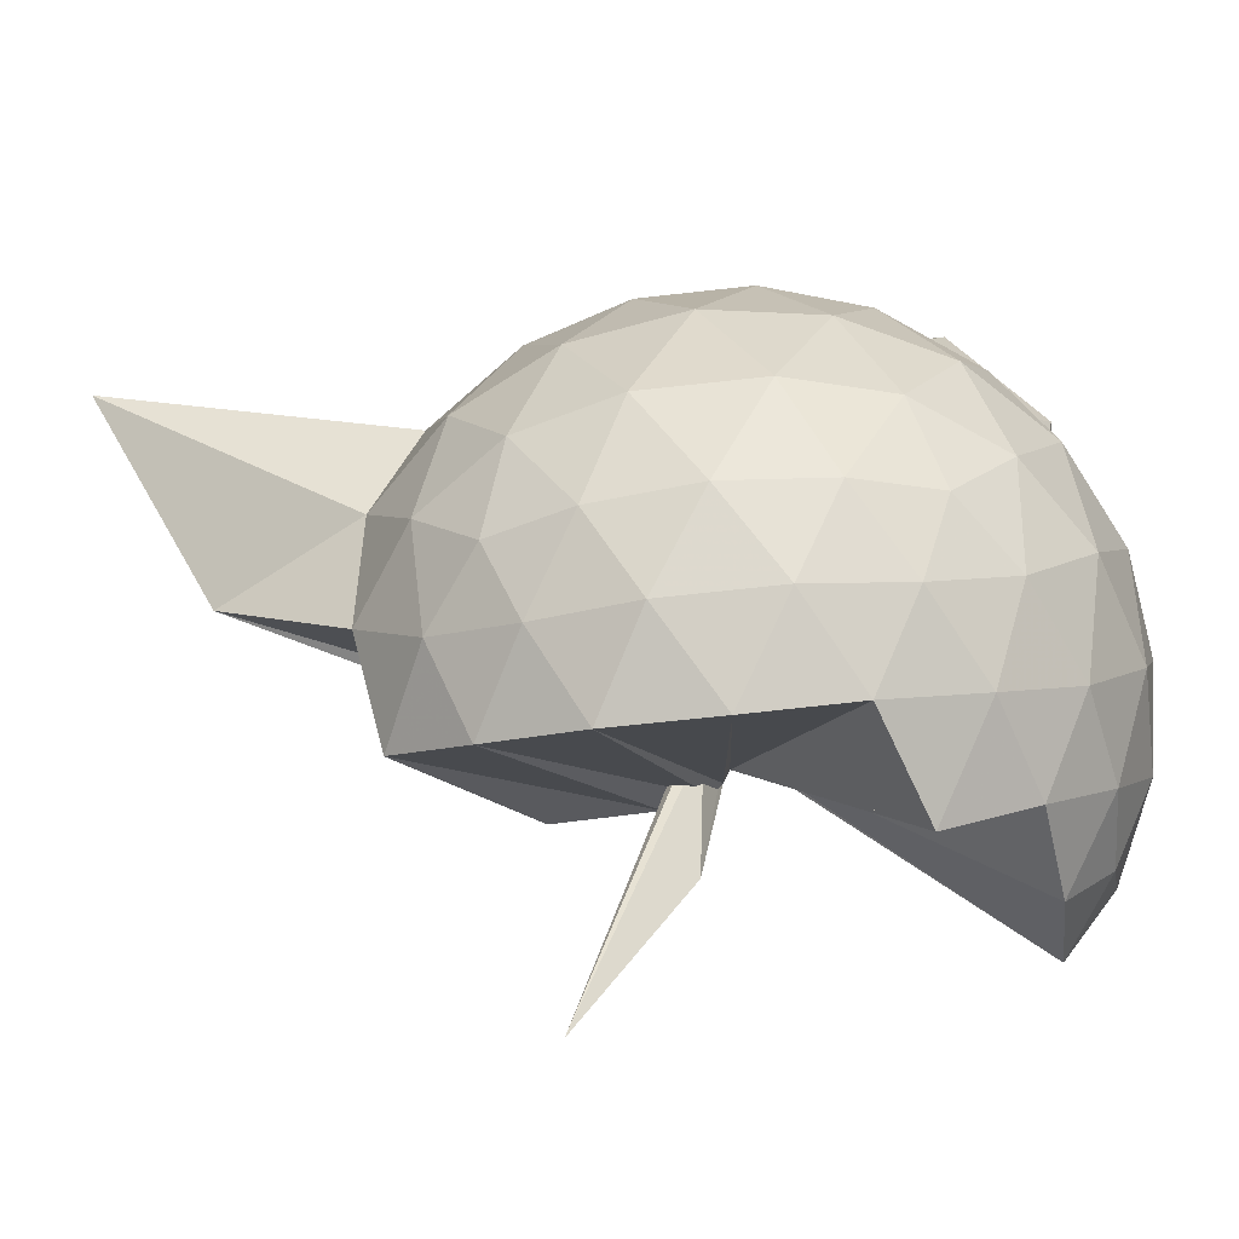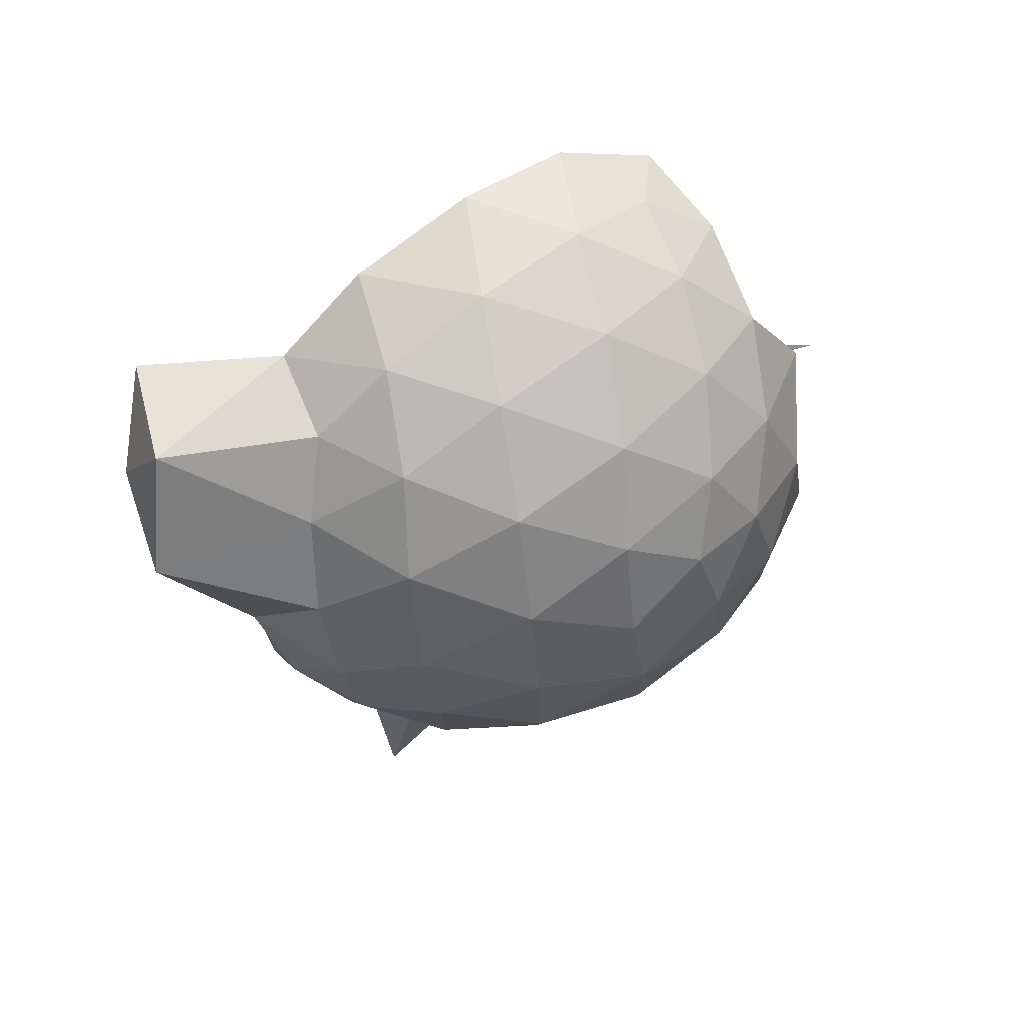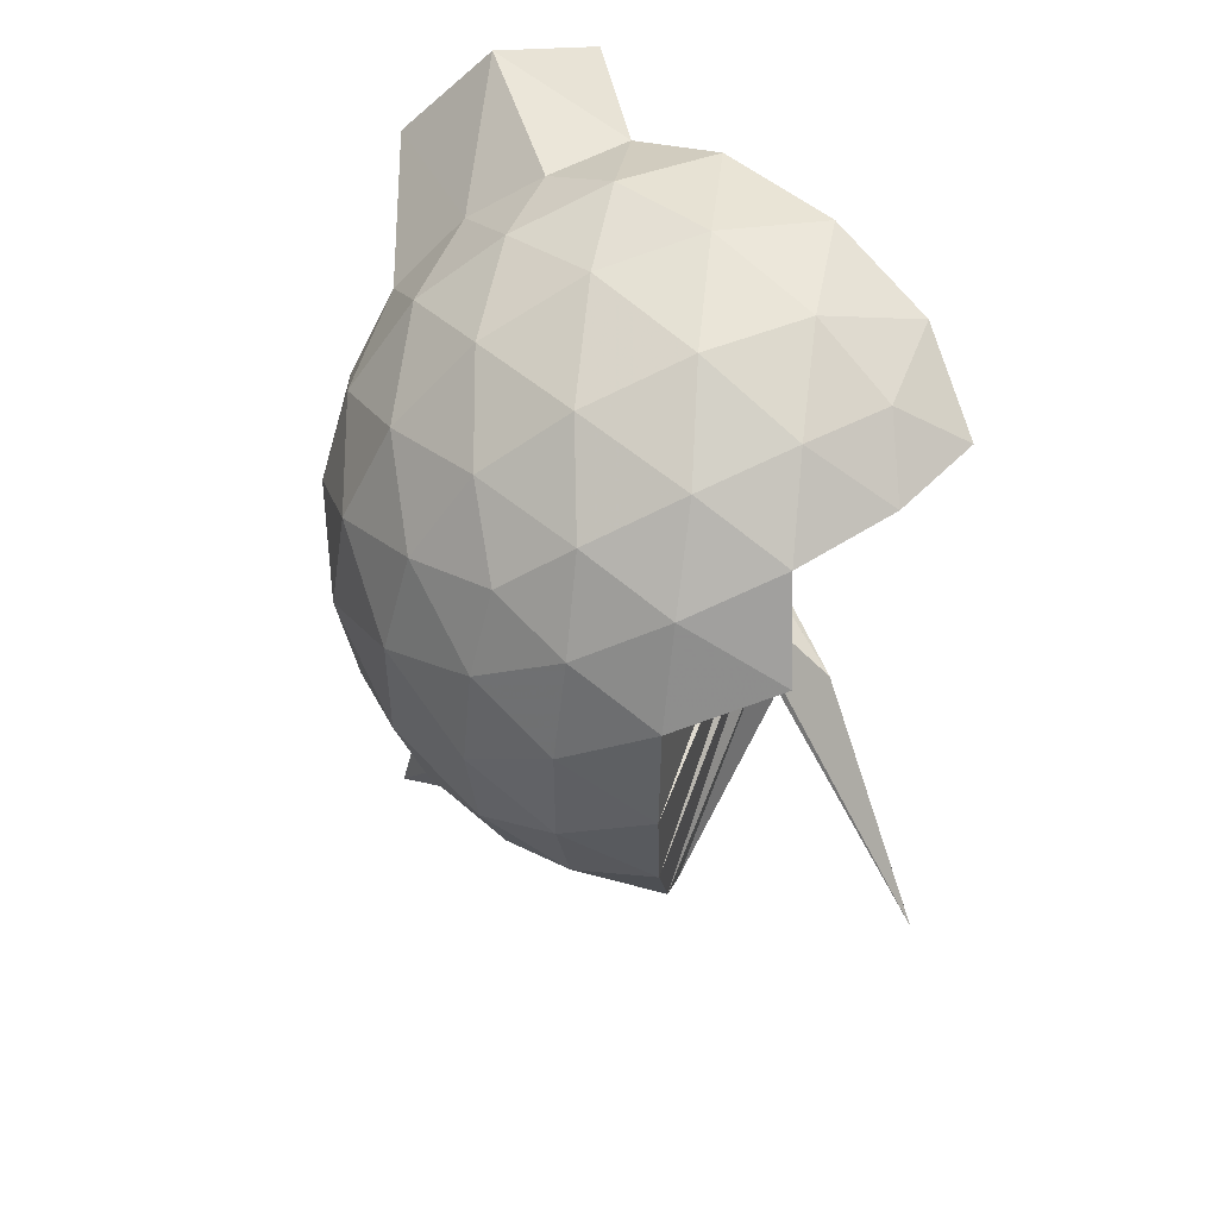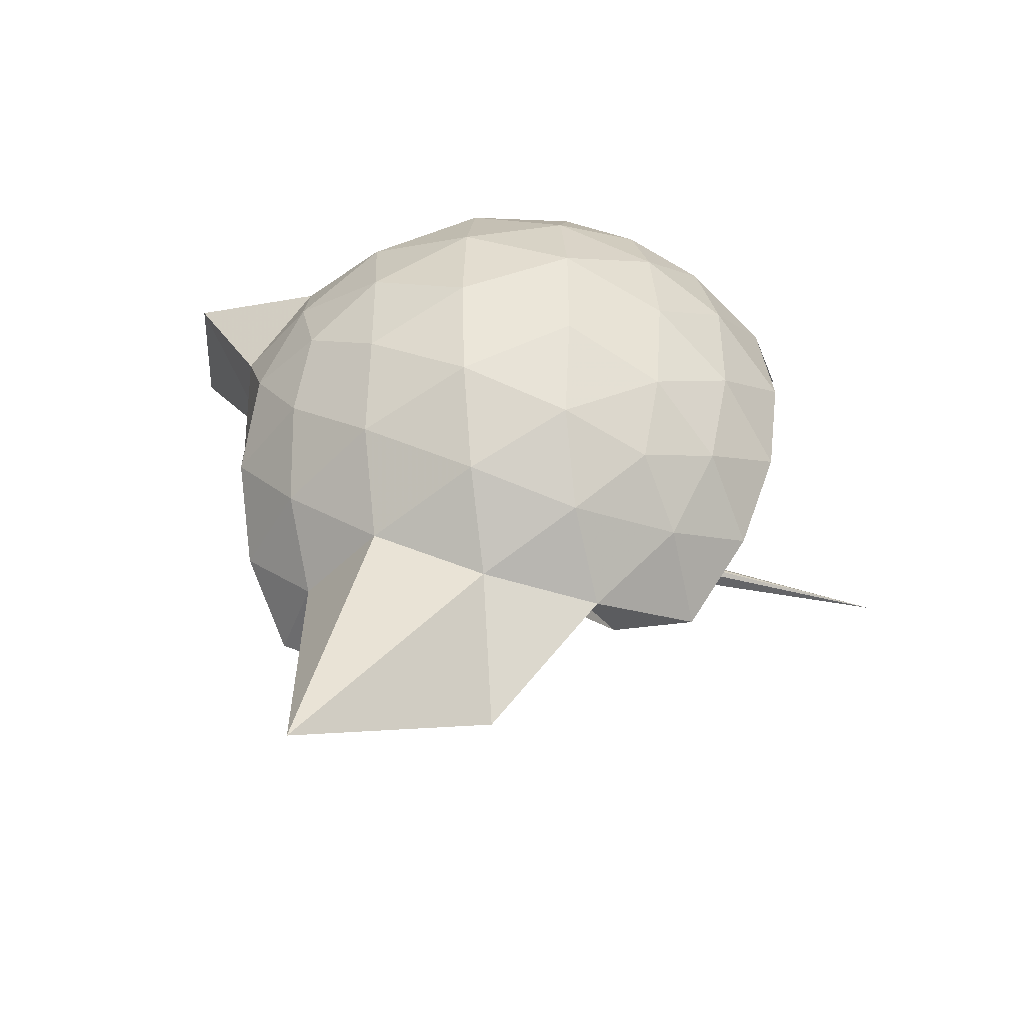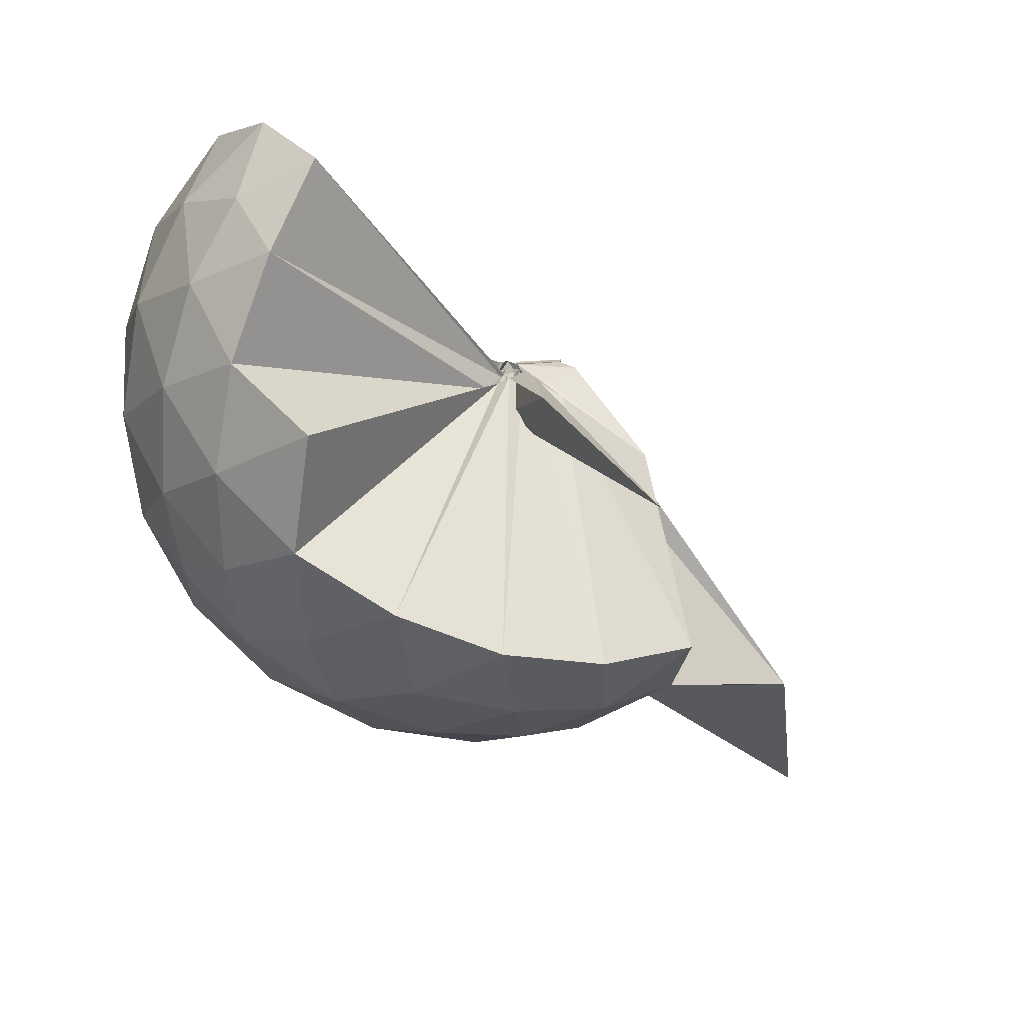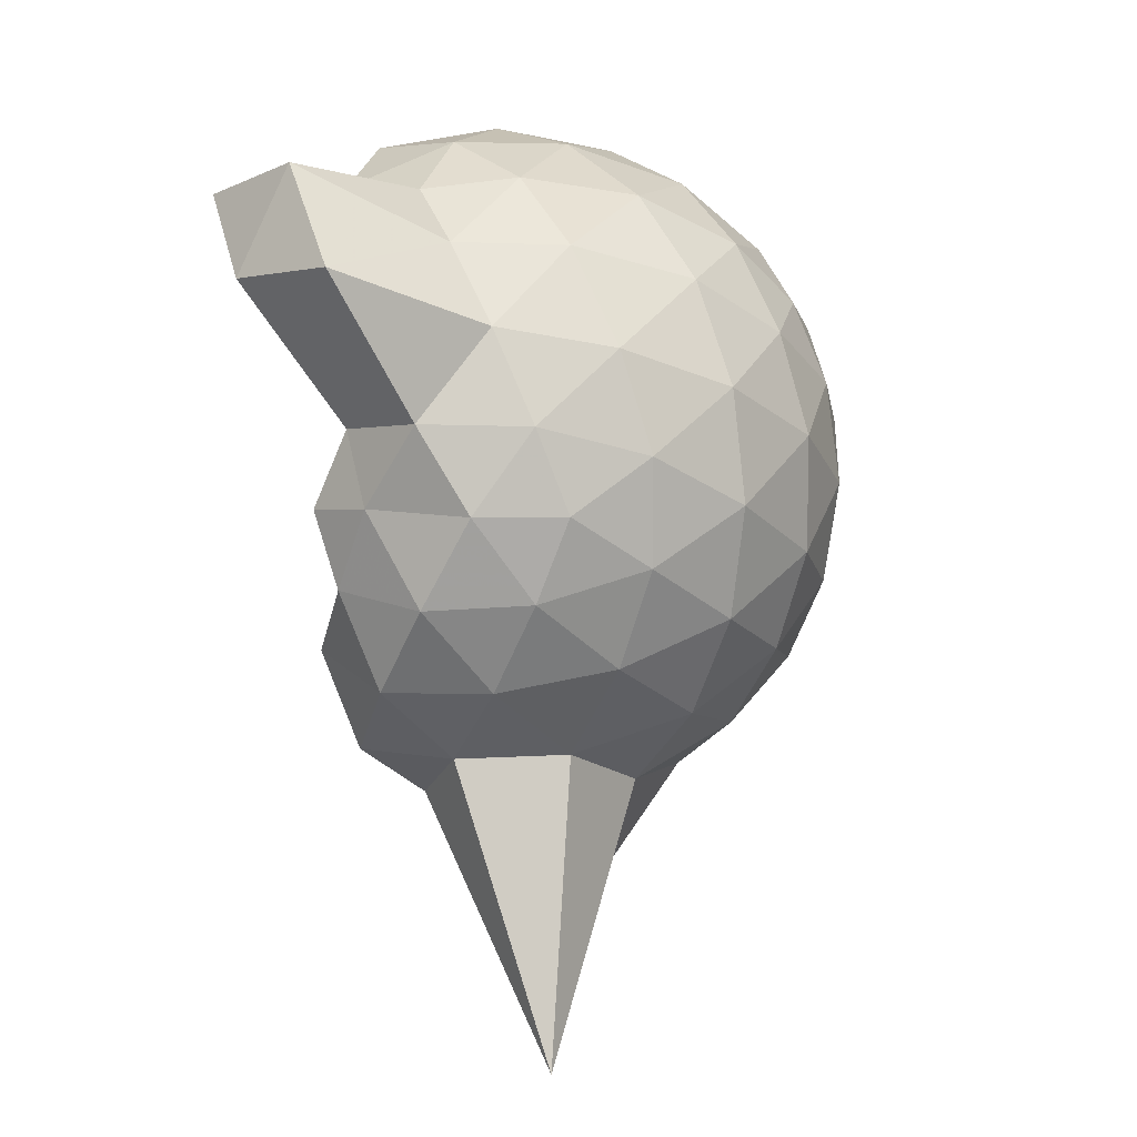
<metadata>
{"format":"obj","ext":"obj","renderer":"f3d","projection":"perspective","resolution":1024,"background":"white","views":[{"elev":-65.7,"azim":96.3,"up":"+Z"},{"elev":74.6,"azim":80.6,"up":"+Y"},{"elev":50.3,"azim":162.5,"up":"+Y"},{"elev":-44.7,"azim":99.2,"up":"+Y"},{"elev":-73.9,"azim":-117.4,"up":"+Z"},{"elev":8.6,"azim":47.8,"up":"+Y"}]}
</metadata>
<code>
v -0.06713 -0.3003 0.9038
v -0.08985 -0.3243 0.6824
v 0.891 -0.2624 1.372
v 0.8234 -0.03452 1.43
v 0.6847 0.2126 1.453
v 0.4915 0.4218 1.429
v 0.2944 0.5573 1.37
v 0.05192 0.5615 1.429
v -0.01948 -0.2854 0.896
v -0.03152 -0.2959 0.8946
v -0.04174 -0.3058 0.8918
v -0.05006 -0.3129 0.8926
v -0.0588 -0.3237 0.8913
v -0.06529 -0.333 0.8885
v 0.04686 -0.4079 0.9202
v 0.001252 -0.4428 0.9192
v -0.08715 -0.4529 0.9754
v -0.08496 -0.3278 0.8891
v 0.293 -1.081 1.37
v 0.4904 -0.9473 1.429
v 0.6843 -0.7379 1.453
v 0.8232 -0.4905 1.429
v 0.9712 -0.1174 1.16
v 0.8762 0.1552 1.188
v 0.6891 0.4135 1.188
v 0.4567 0.5885 1.159
v 0.1823 0.6857 1.159
v -0.1056 0.6731 1.193
v -0.0247 -0.2887 0.8868
v -0.03716 -0.3004 0.8851
v -0.04896 -0.313 0.8838
v -0.0001977 -0.3229 0.8827
v -0.006459 -0.3343 0.8802
v -0.07311 -0.3425 0.8775
v 0.06781 -0.4553 0.8927
v 0.004867 -0.466 0.8897
v -0.1488 -0.4391 0.8939
v -0.08396 -0.3301 0.8794
v 0.8039 -1.759 1.361
v 0.6875 -0.9395 1.186
v 0.8752 -0.6805 1.186
v 0.9707 -0.4082 1.159
v 0.9754 0.04458 0.8739
v 0.8354 0.3218 0.8736
v 0.6148 0.5412 0.8735
v 0.3297 0.6823 0.8762
v 0.0346 0.7304 0.8761
v -0.2757 0.6826 0.8728
v -0.03107 -0.2948 0.8637
v -0.04438 -0.3081 0.8608
v 0.0007319 -0.3203 0.8579
v -0.007394 -0.3323 0.8551
v -0.01204 -0.3423 0.8533
v -0.07762 -0.3475 0.8528
v -0.01177 -0.4786 0.8346
v 0.004917 -0.443 0.8318
v -0.147 -0.4353 0.8594
v 0.4055 -1.464 0.8807
v 0.6116 -1.07 0.8724
v 0.8329 -0.8487 0.8734
v 0.9747 -0.5708 0.8731
v 1.024 -0.2632 0.8735
v 0.8751 0.173 0.5888
v 0.7049 0.4085 0.5874
v 0.4676 0.5728 0.5606
v 0.1723 0.6693 0.5613
v -0.1218 0.6766 0.5882
v -0.4092 0.5814 0.5877
v -0.03905 -0.3032 0.8512
v -0.0523 -0.3172 0.8482
v -0.005076 -0.3282 0.8465
v -0.01133 -0.3386 0.8443
v -0.07722 -0.3461 0.8423
v 0.0875 -0.4501 0.7993
v -0.1278 -0.4611 0.807
v -0.1603 -0.4742 0.8162
v -0.08788 -0.3321 0.8499
v 0.464 -1.099 0.5601
v 0.7042 -0.9348 0.5872
v 0.8751 -0.6997 0.587
v 0.9588 -0.4233 0.5594
v 0.9592 -0.1038 0.5597
v 0.7263 0.2428 0.3758
v 0.5375 0.3867 0.3185
v 0.2737 0.5061 0.2945
v 0.003497 0.5607 0.3176
v -0.2374 0.5533 0.3761
v -0.4308 0.4193 0.3211
v -0.04588 -0.3119 0.8405
v -0.05766 -0.3231 0.8387
v -0.06667 -0.333 0.8386
v 0.03529 -0.3697 0.7781
v -0.001213 -0.4074 0.7769
v 0.02222 -0.4303 0.7816
v -0.09572 -0.4243 0.7857
v -0.08041 -0.7238 0.5674
v 0.2697 -1.036 0.2986
v 0.5349 -0.915 0.3181
v 0.7243 -0.7704 0.3746
v 0.8042 -0.546 0.3178
v 0.8382 -0.2642 0.2945
v 0.805 0.01851 0.3187
v 0.7415 -0.2605 1.575
v 0.6189 -0.02866 1.653
v 0.5459 0.3665 1.87
v 0.3065 0.6234 1.801
v 0.007723 0.5431 1.832
v -0.02774 -0.2946 0.9014
v -0.03943 -0.3052 0.8984
v -0.04805 -0.3123 0.899
v -0.05606 -0.3232 0.897
v -0.002524 -0.3915 0.9248
v -0.05741 -0.3948 0.9247
v -0.08816 -0.3875 0.9315
v 0.2529 -0.9395 1.561
v 0.4448 -0.7459 1.639
v 0.6212 -0.5074 1.643
v 0.4606 -0.2551 1.694
v 0.3527 -0.05836 1.667
v 0.2374 0.3319 1.922
v -0.02367 -0.2946 0.9063
v -0.03606 -0.3007 0.9041
v -0.03746 -0.3115 0.9481
v -0.04635 -0.3485 0.9495
v -0.07199 -0.3515 0.9381
v 0.1774 -0.6703 1.63
v 0.3444 -0.4806 1.695
v 0.2651 -0.2734 1.713
v -0.05945 -0.2907 0.9034
v -0.03243 -0.3003 0.9037
v -0.06376 -0.314 0.9525
v 0.05955 -0.3879 1.421
v 0.6074 0.158 0.1829
v 0.3664 0.2894 0.1193
v 0.09107 0.3781 0.1152
v -0.1917 0.4151 0.1828
v -0.03828 -0.3061 0.8361
v -0.05172 -0.3177 0.8333
v 0.032 -0.357 0.7754
v 0.01823 -0.3827 0.7632
v -0.0643 -0.4023 0.7556
v -0.0592 -0.4008 0.7479
v -0.1083 -0.4578 0.6322
v 0.3647 -0.8184 0.1195
v 0.6072 -0.6854 0.1821
v 0.6603 -0.4178 0.1196
v 0.6611 -0.1107 0.1197
v 0.4299 0.02721 0.01099
v 0.1307 0.1331 -0.03087
v -0.01404 -0.277 0.7233
v 0.01515 -0.3223 0.7284
v 0.04148 -0.3598 0.7495
v -0.1531 -0.6792 -0.2431
v -0.1088 -0.3737 0.7068
v -0.1097 -0.3387 0.6821
v 0.4279 -0.5565 0.009937
v 0.4474 -0.2643 -0.02921
v -0.04797 -0.2925 0.6898
v -0.01606 -0.3067 0.6987
v 0.02265 -0.3473 0.7056
v -0.1392 -0.3787 0.3494
v -0.07677 -0.3114 0.6804
f 3 23 4
f 4 23 24
f 4 24 5
f 5 24 25
f 5 25 6
f 6 25 26
f 6 26 7
f 7 26 27
f 7 27 8
f 8 27 28
f 8 28 9
f 9 28 29
f 9 29 10
f 10 29 30
f 10 30 11
f 11 30 31
f 11 31 12
f 12 31 32
f 12 32 13
f 13 32 33
f 13 33 14
f 14 33 34
f 14 34 15
f 15 34 35
f 15 35 16
f 16 35 36
f 16 36 17
f 17 36 37
f 17 37 18
f 18 37 38
f 18 38 19
f 19 38 39
f 19 39 20
f 20 39 40
f 20 40 21
f 21 40 41
f 21 41 22
f 22 41 42
f 22 42 3
f 3 42 23
f 23 43 24
f 24 43 44
f 24 44 25
f 25 44 45
f 25 45 26
f 26 45 46
f 26 46 27
f 27 46 47
f 27 47 28
f 28 47 48
f 28 48 29
f 29 48 49
f 29 49 30
f 30 49 50
f 30 50 31
f 31 50 51
f 31 51 32
f 32 51 52
f 32 52 33
f 33 52 53
f 33 53 34
f 34 53 54
f 34 54 35
f 35 54 55
f 35 55 36
f 36 55 56
f 36 56 37
f 37 56 57
f 37 57 38
f 38 57 58
f 38 58 39
f 39 58 59
f 39 59 40
f 40 59 60
f 40 60 41
f 41 60 61
f 41 61 42
f 42 61 62
f 42 62 23
f 23 62 43
f 43 63 44
f 44 63 64
f 44 64 45
f 45 64 65
f 45 65 46
f 46 65 66
f 46 66 47
f 47 66 67
f 47 67 48
f 48 67 68
f 48 68 49
f 49 68 69
f 49 69 50
f 50 69 70
f 50 70 51
f 51 70 71
f 51 71 52
f 52 71 72
f 52 72 53
f 53 72 73
f 53 73 54
f 54 73 74
f 54 74 55
f 55 74 75
f 55 75 56
f 56 75 76
f 56 76 57
f 57 76 77
f 57 77 58
f 58 77 78
f 58 78 59
f 59 78 79
f 59 79 60
f 60 79 80
f 60 80 61
f 61 80 81
f 61 81 62
f 62 81 82
f 62 82 43
f 43 82 63
f 63 83 64
f 64 83 84
f 64 84 65
f 65 84 85
f 65 85 66
f 66 85 86
f 66 86 67
f 67 86 87
f 67 87 68
f 68 87 88
f 68 88 69
f 69 88 89
f 69 89 70
f 70 89 90
f 70 90 71
f 71 90 91
f 71 91 72
f 72 91 92
f 72 92 73
f 73 92 93
f 73 93 74
f 74 93 94
f 74 94 75
f 75 94 95
f 75 95 76
f 76 95 96
f 76 96 77
f 77 96 97
f 77 97 78
f 78 97 98
f 78 98 79
f 79 98 99
f 79 99 80
f 80 99 100
f 80 100 81
f 81 100 101
f 81 101 82
f 82 101 102
f 82 102 63
f 63 102 83
f 103 104 118
f 104 119 118
f 104 105 119
f 105 120 119
f 105 106 120
f 106 107 120
f 107 121 120
f 107 108 121
f 108 122 121
f 108 109 122
f 109 110 122
f 110 123 122
f 110 111 123
f 111 124 123
f 111 112 124
f 112 113 124
f 113 125 124
f 113 114 125
f 114 126 125
f 114 115 126
f 115 116 126
f 116 127 126
f 116 117 127
f 117 118 127
f 117 103 118
f 118 119 128
f 119 129 128
f 119 120 129
f 120 121 129
f 121 130 129
f 121 122 130
f 122 123 130
f 123 131 130
f 123 124 131
f 124 125 131
f 125 132 131
f 125 126 132
f 126 127 132
f 127 128 132
f 127 118 128
f 133 148 134
f 134 148 149
f 134 149 135
f 135 149 150
f 135 150 136
f 136 150 137
f 137 150 151
f 137 151 138
f 138 151 152
f 138 152 139
f 139 152 140
f 140 152 153
f 140 153 141
f 141 153 154
f 141 154 142
f 142 154 143
f 143 154 155
f 143 155 144
f 144 155 156
f 144 156 145
f 145 156 146
f 146 156 157
f 146 157 147
f 147 157 148
f 147 148 133
f 148 158 149
f 149 158 159
f 149 159 150
f 150 159 151
f 151 159 160
f 151 160 152
f 152 160 153
f 153 160 161
f 153 161 154
f 154 161 155
f 155 161 162
f 155 162 156
f 156 162 157
f 157 162 158
f 157 158 148
f 3 4 103
f 103 4 104
f 4 5 104
f 104 5 105
f 5 6 105
f 105 6 106
f 6 7 106
f 7 8 106
f 106 8 107
f 8 9 107
f 107 9 108
f 9 10 108
f 108 10 109
f 10 11 109
f 11 12 109
f 109 12 110
f 12 13 110
f 110 13 111
f 13 14 111
f 111 14 112
f 14 15 112
f 15 16 112
f 112 16 113
f 16 17 113
f 113 17 114
f 17 18 114
f 114 18 115
f 18 19 115
f 19 20 115
f 115 20 116
f 20 21 116
f 116 21 117
f 21 22 117
f 117 22 103
f 22 3 103
f 83 133 84
f 84 133 134
f 84 134 85
f 85 134 135
f 85 135 86
f 86 135 136
f 86 136 87
f 87 136 88
f 88 136 137
f 88 137 89
f 89 137 138
f 89 138 90
f 90 138 139
f 90 139 91
f 91 139 92
f 92 139 140
f 92 140 93
f 93 140 141
f 93 141 94
f 94 141 142
f 94 142 95
f 95 142 96
f 96 142 143
f 96 143 97
f 97 143 144
f 97 144 98
f 98 144 145
f 98 145 99
f 99 145 100
f 100 145 146
f 100 146 101
f 101 146 147
f 101 147 102
f 102 147 133
f 102 133 83
f 128 129 1
f 129 130 1
f 130 131 1
f 131 132 1
f 132 128 1
f 159 158 2
f 160 159 2
f 161 160 2
f 162 161 2
f 158 162 2

</code>
